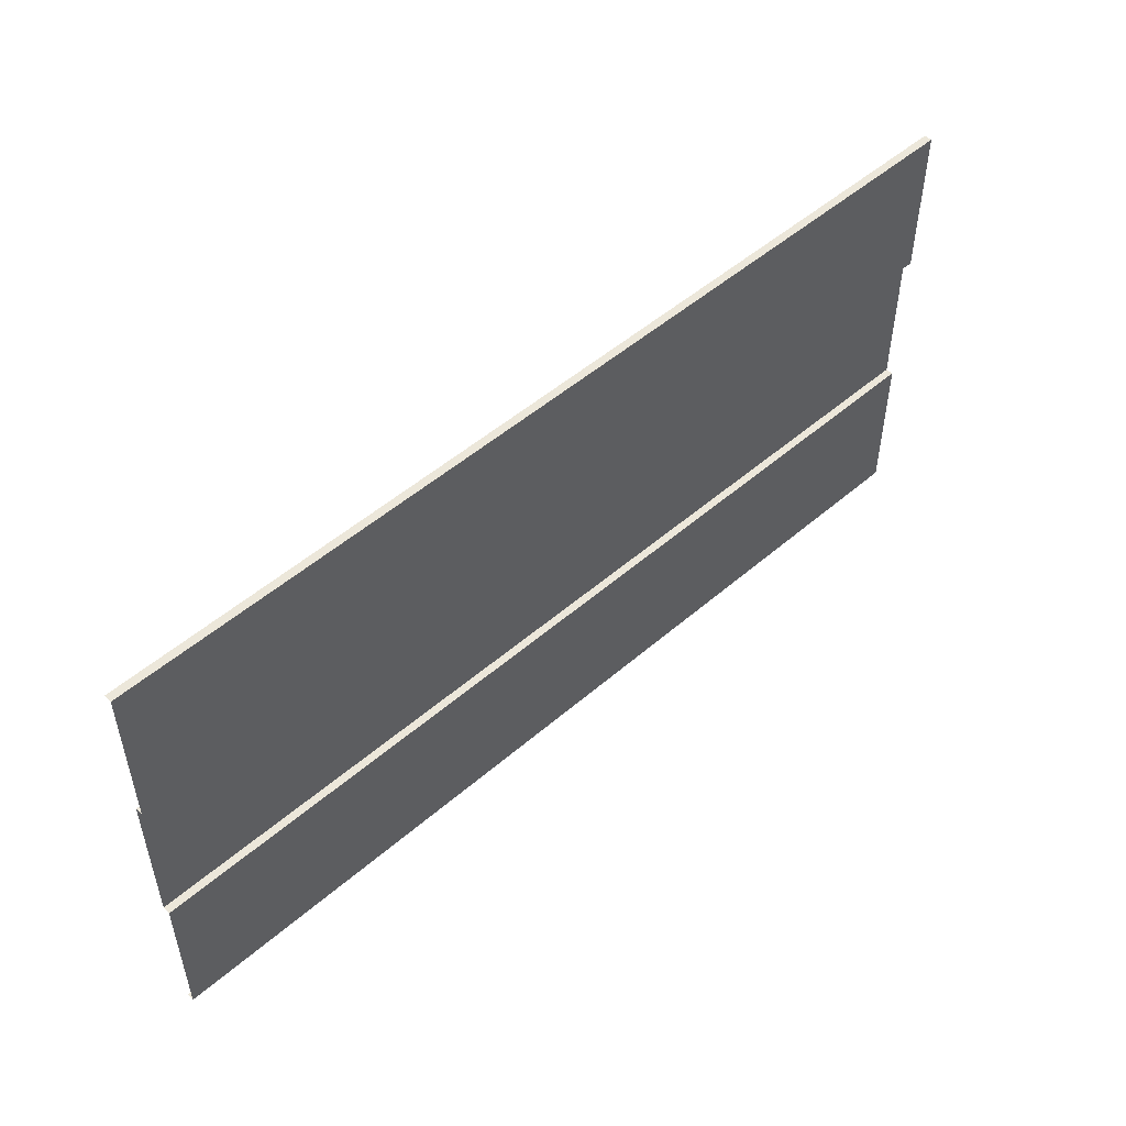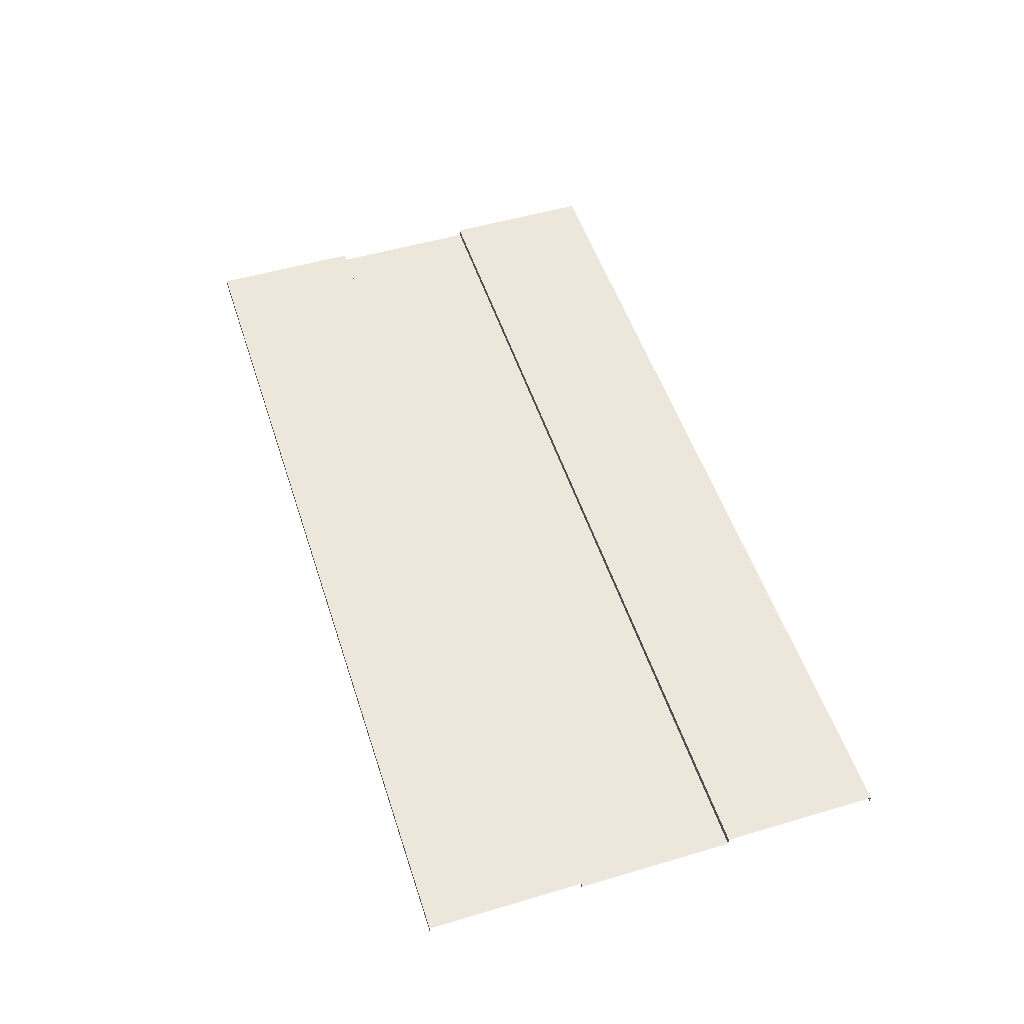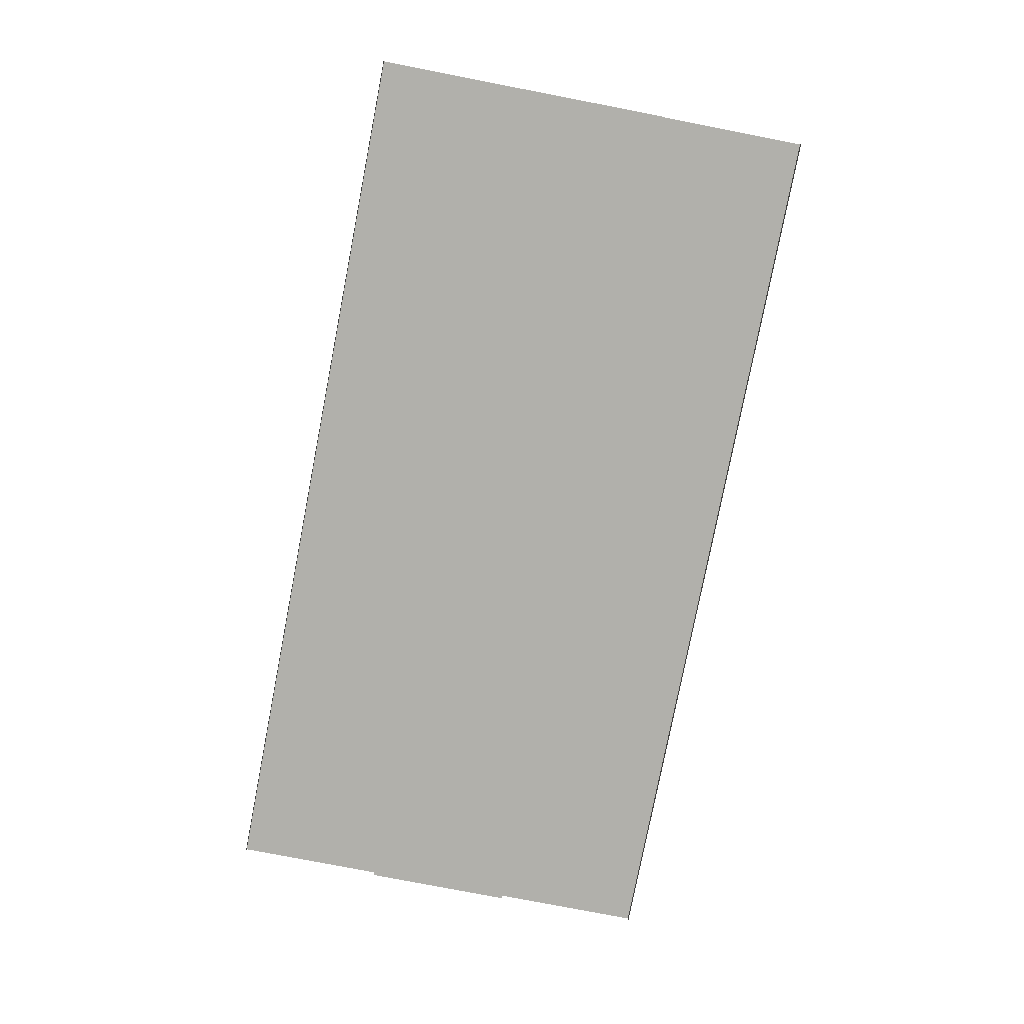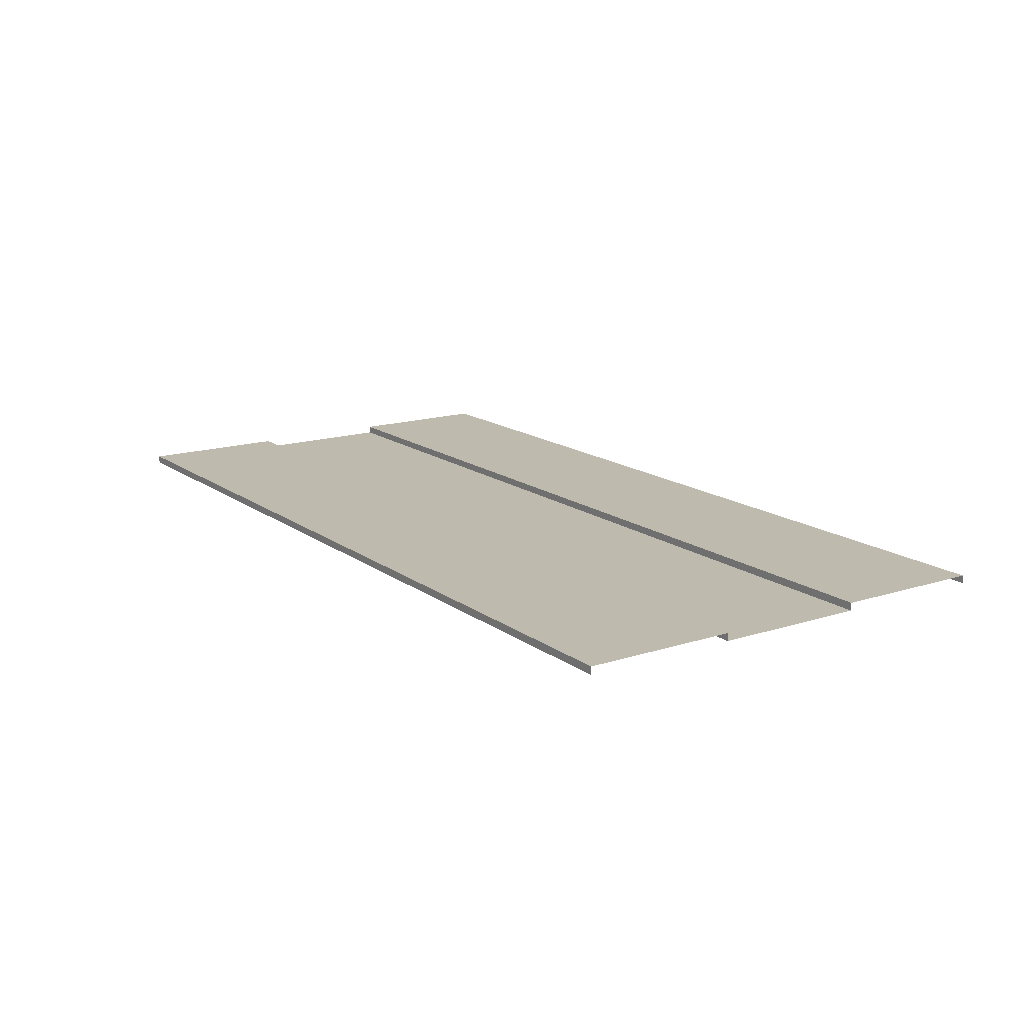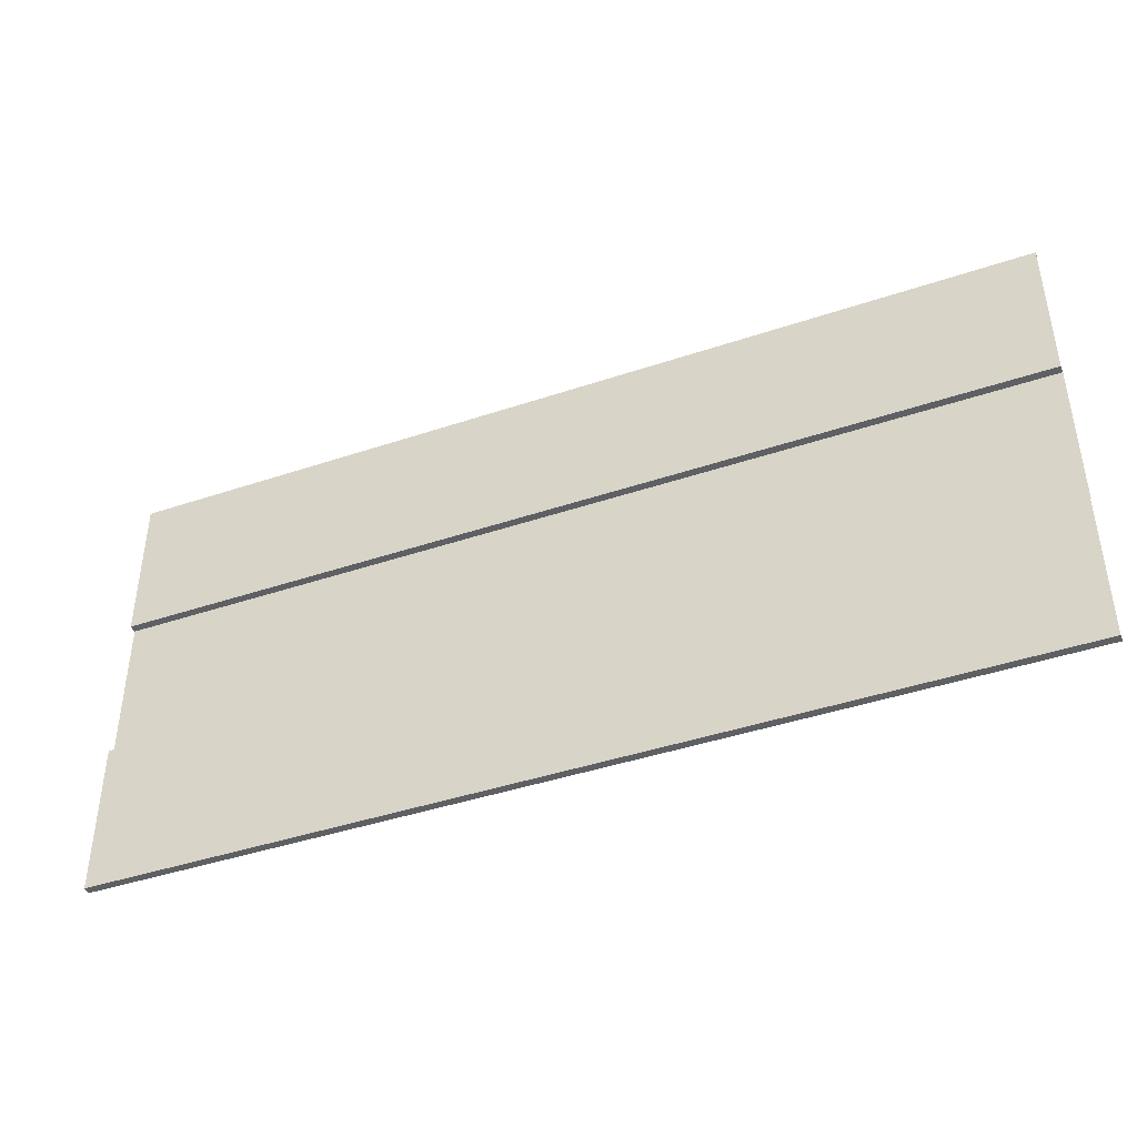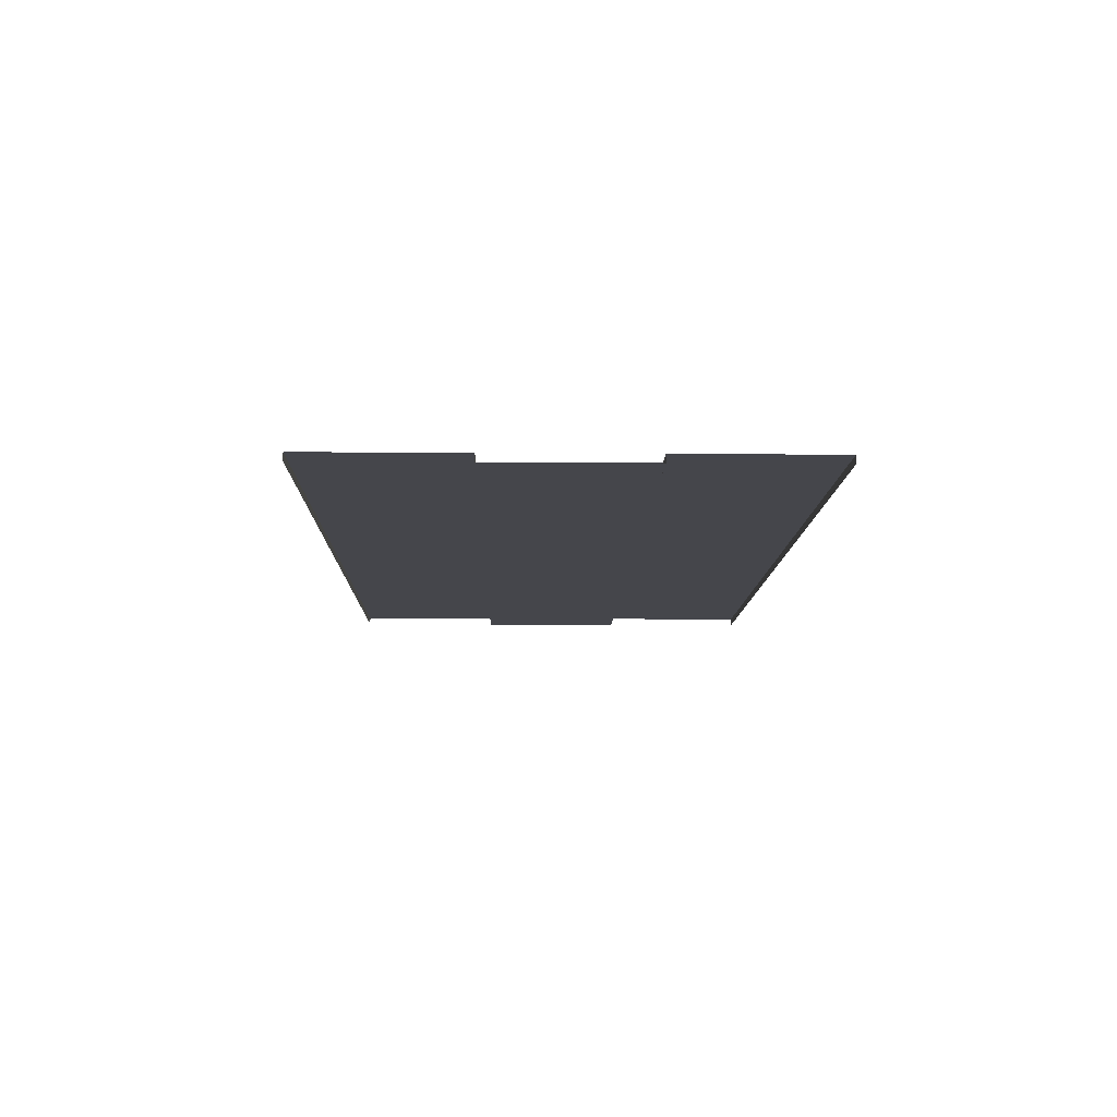
<metadata>
{"format":"obj","ext":"obj","renderer":"f3d","projection":"perspective","resolution":1024,"background":"white","views":[{"elev":50.9,"azim":-43.3,"up":"+Y"},{"elev":51.7,"azim":72.2,"up":"+Z"},{"elev":-78.4,"azim":-101.0,"up":"+Z"},{"elev":15.4,"azim":55.9,"up":"+Z"},{"elev":-42.5,"azim":21.9,"up":"+Y"},{"elev":-10.1,"azim":88.8,"up":"+Z"}]}
</metadata>
<code>
o Plane.032_Plane.016
v -6 1 0
v -6 1 0.1
v -6 3 0.1
v -6 -1 0
v -6 -1 0.1
v -6 -3 0.1
v 6 -1 0
v 6 1 0
v 6 -1 0.1
v 6 1 0.1
v 6 -3 0.1
v 6 3 0.1
v -6 3 -0
v -6 -3 -0
v 6 -3 -0
v 6 3 -0
f 7 8 1 4
f 7 4 5 9
f 10 12 3 2
f 1 8 10 2
f 9 5 6 11
f 11 6 14 15
f 3 12 16 13

</code>
